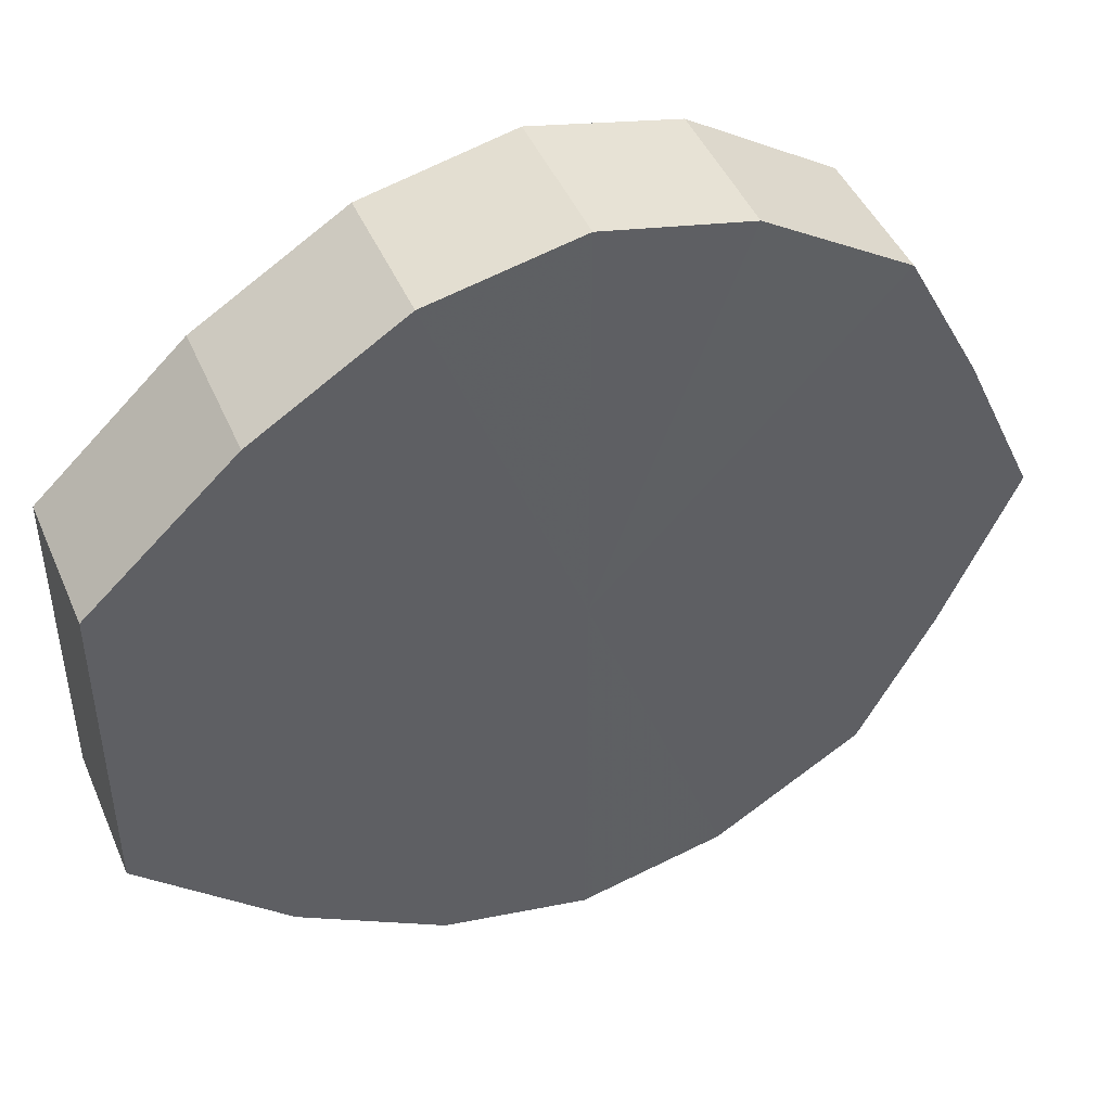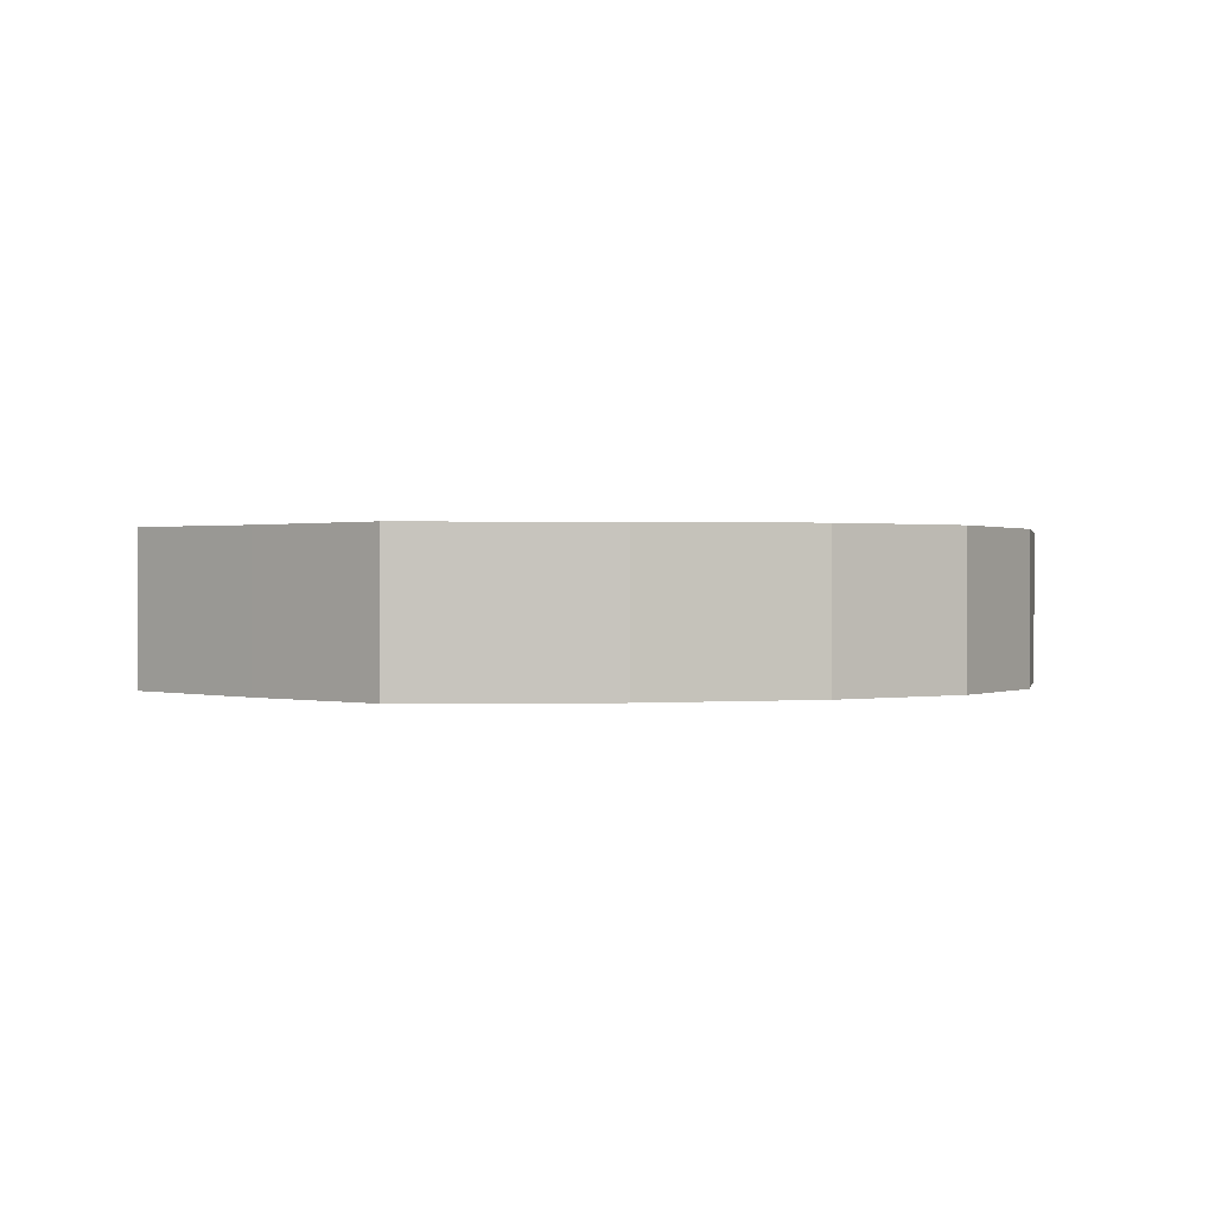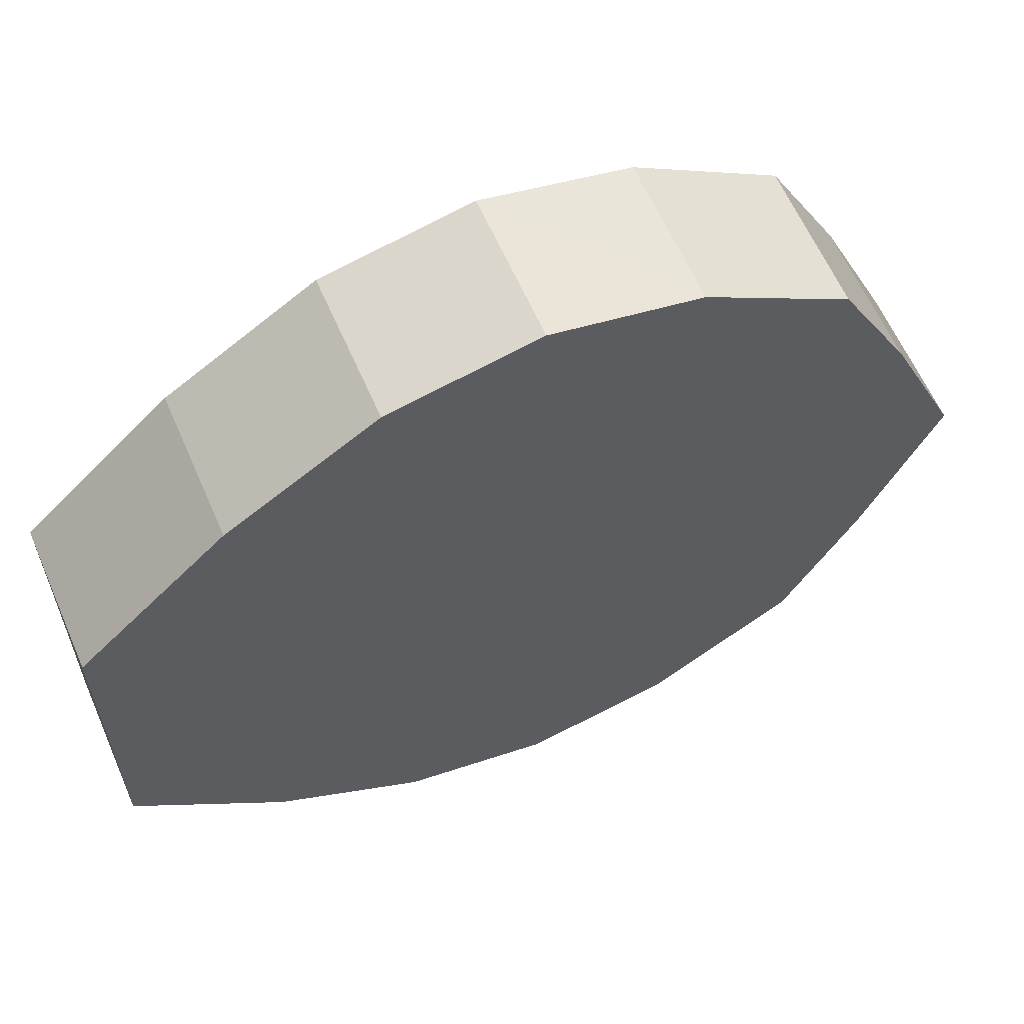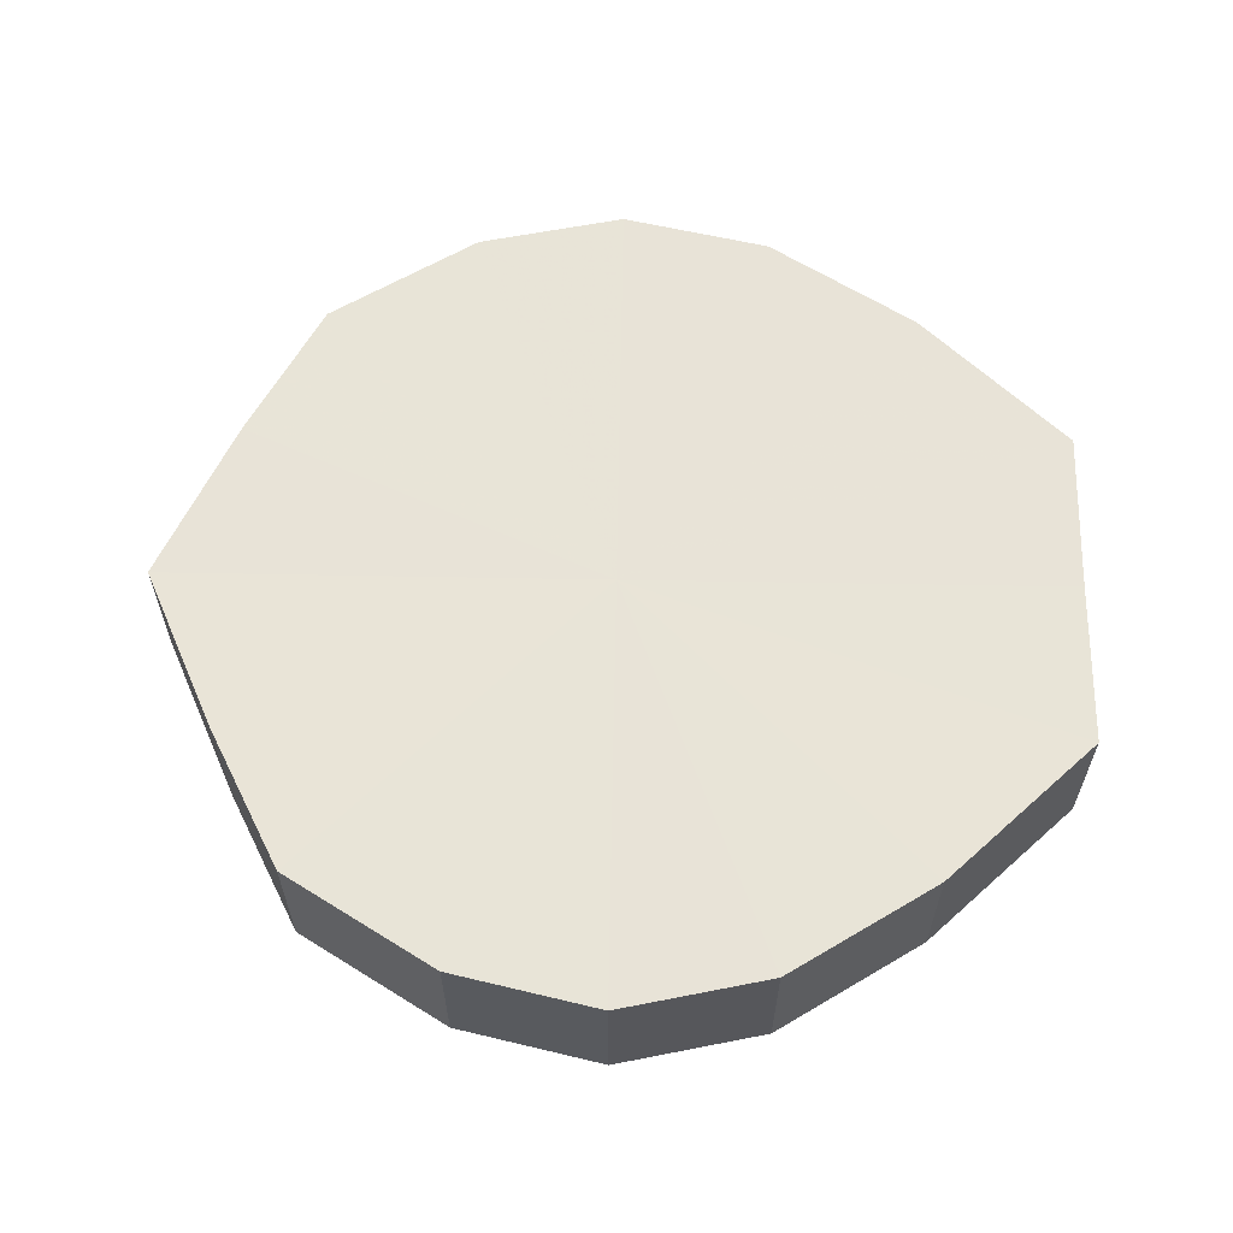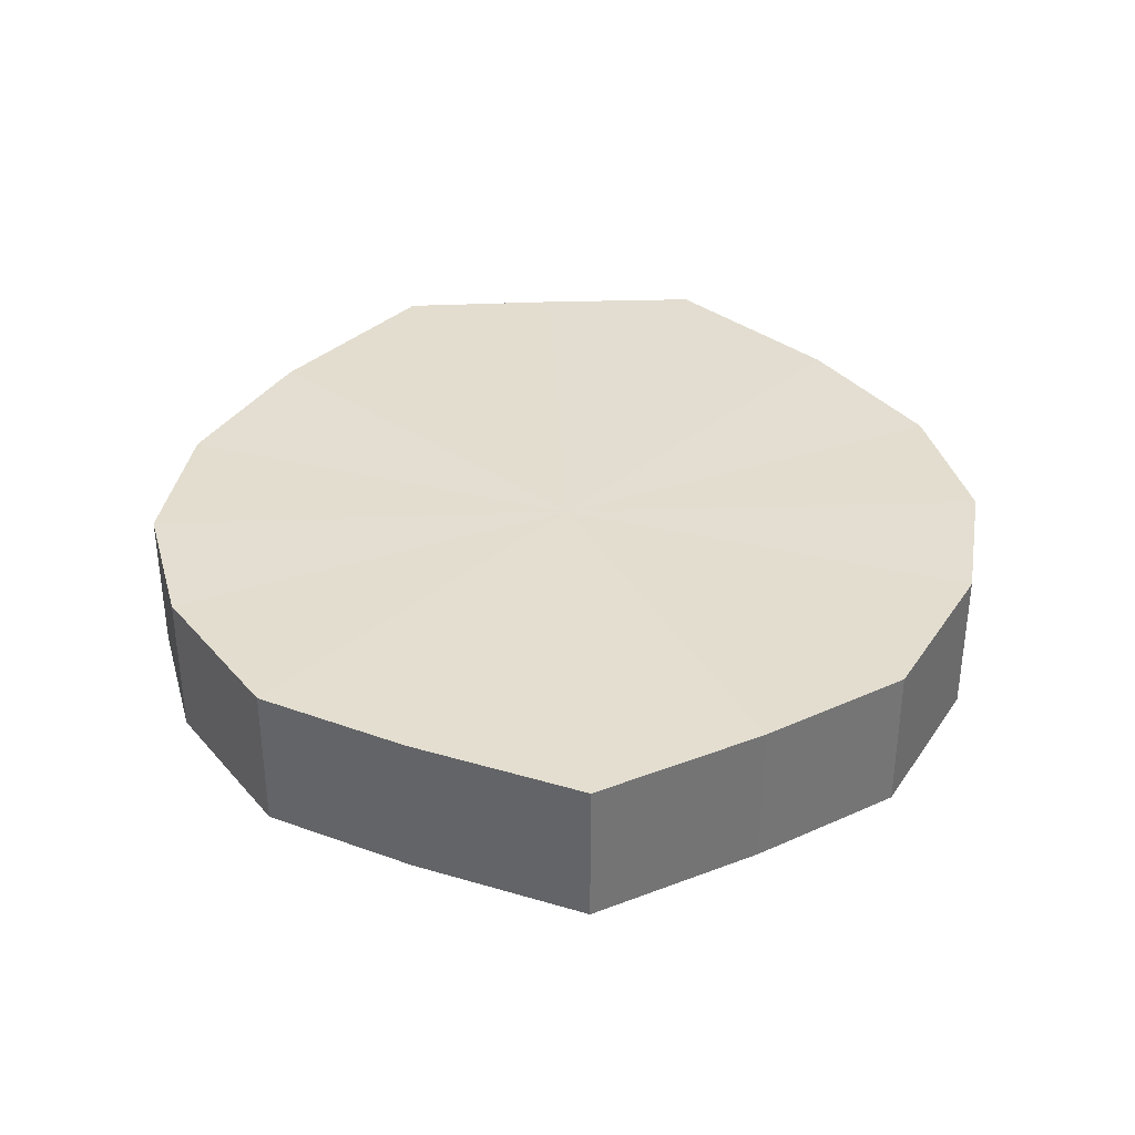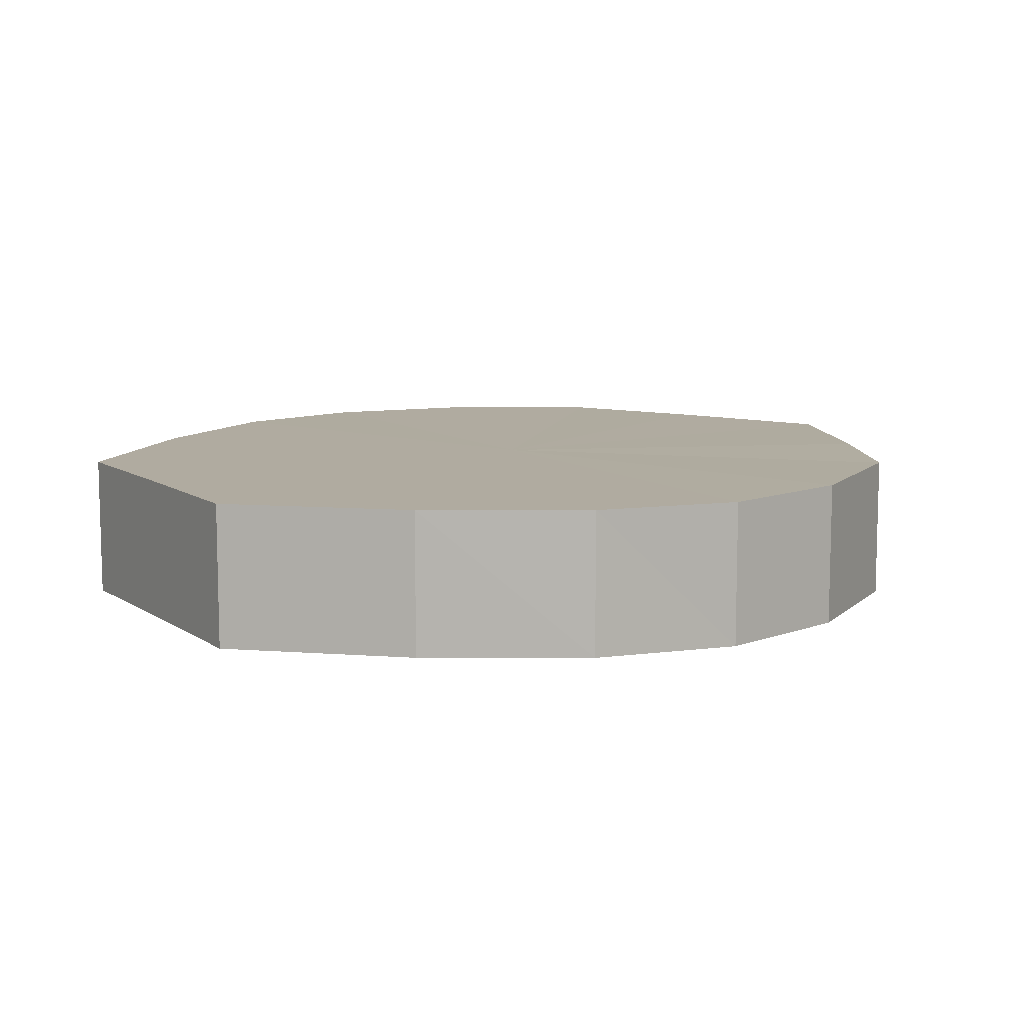
<metadata>
{"format":"obj","ext":"obj","renderer":"f3d","projection":"perspective","resolution":1024,"background":"white","views":[{"elev":45.5,"azim":157.6,"up":"+Z"},{"elev":0.6,"azim":133.1,"up":"+Y"},{"elev":61.5,"azim":156.5,"up":"+Z"},{"elev":61.4,"azim":1.0,"up":"+Y"},{"elev":35.6,"azim":-92.7,"up":"+Y"},{"elev":9.8,"azim":148.4,"up":"+Y"}]}
</metadata>
<code>
o 11082
v 2252 1881 17.34
v 2252 1881 17.34
v 2252 1881 17.34
v 2252 1881 17.33
v 2252 1881 17.34
v 2252 1881 17.34
v 2252 1881 17.34
v 2252 1881 17.31
v 2252 1881 17.33
v 2252 1881 17.33
v 2252 1881 17.33
v 2252 1881 17.28
v 2252 1881 17.31
v 2252 1881 17.31
v 2252 1881 17.31
v 2252 1881 17.26
v 2252 1881 17.28
v 2252 1881 17.28
v 2252 1881 17.28
v 2252 1881 17.24
v 2252 1881 17.26
v 2252 1881 17.26
v 2252 1881 17.26
v 2252 1881 17.23
v 2252 1881 17.24
v 2252 1881 17.24
v 2252 1881 17.24
v 2252 1881 17.23
v 2252 1881 17.23
v 2252 1881 17.23
v 2252 1881 17.23
v 2252 1881 17.23
v 2252 1881 17.34
v 2252 1881 17.34
v 2252 1881 17.34
v 2252 1881 17.33
v 2252 1881 17.33
v 2252 1881 17.34
v 2252 1881 17.34
v 2252 1881 17.33
v 2252 1881 17.34
v 2252 1881 17.31
v 2252 1881 17.31
v 2252 1881 17.31
v 2252 1881 17.33
v 2252 1881 17.28
v 2252 1881 17.31
v 2252 1881 17.28
v 2252 1881 17.28
v 2252 1881 17.26
v 2252 1881 17.28
v 2252 1881 17.24
v 2252 1881 17.26
v 2252 1881 17.26
v 2252 1881 17.26
v 2252 1881 17.23
v 2252 1881 17.24
v 2252 1881 17.23
v 2252 1881 17.23
v 2252 1881 17.24
v 2252 1881 17.24
v 2252 1881 17.23
v 2252 1881 17.23
v 2252 1881 17.23
v 2252 1881 17.28
v 2252 1881 17.34
v 2252 1881 17.34
v 2252 1881 17.33
v 2252 1881 17.34
v 2252 1881 17.31
v 2252 1881 17.33
v 2252 1881 17.28
v 2252 1881 17.31
v 2252 1881 17.26
v 2252 1881 17.28
v 2252 1881 17.24
v 2252 1881 17.26
v 2252 1881 17.23
v 2252 1881 17.24
v 2252 1881 17.23
v 2252 1881 17.23
v 2252 1881 17.28
v 2252 1881 17.34
v 2252 1881 17.34
v 2252 1881 17.34
v 2252 1881 17.33
v 2252 1881 17.33
v 2252 1881 17.31
v 2252 1881 17.31
v 2252 1881 17.28
v 2252 1881 17.28
v 2252 1881 17.26
v 2252 1881 17.26
v 2252 1881 17.24
v 2252 1881 17.24
v 2252 1881 17.23
v 2252 1881 17.23
v 2252 1881 17.23
f 1 2 3
f 2 4 5
f 6 1 7
f 4 8 9
f 10 6 11
f 8 12 13
f 14 10 15
f 12 16 17
f 18 14 19
f 16 20 21
f 22 18 23
f 20 24 25
f 26 22 27
f 24 28 29
f 30 26 31
f 28 30 32
f 33 34 35
f 35 36 37
f 38 39 33
f 40 41 38
f 37 42 43
f 44 45 40
f 46 47 44
f 43 48 49
f 50 51 46
f 52 53 50
f 49 54 55
f 56 57 52
f 58 59 56
f 55 60 61
f 62 63 58
f 61 64 62
f 65 66 67
f 65 68 66
f 65 67 69
f 65 70 68
f 65 69 71
f 65 72 70
f 65 71 73
f 65 74 72
f 65 73 75
f 65 76 74
f 65 75 77
f 65 78 76
f 65 77 79
f 65 80 78
f 65 79 81
f 65 81 80
f 82 83 84
f 82 85 83
f 82 84 86
f 82 87 85
f 82 86 88
f 82 89 87
f 82 88 90
f 82 91 89
f 82 90 92
f 82 93 91
f 82 92 94
f 82 95 93
f 82 94 96
f 82 97 95
f 82 96 98
f 82 98 97

</code>
